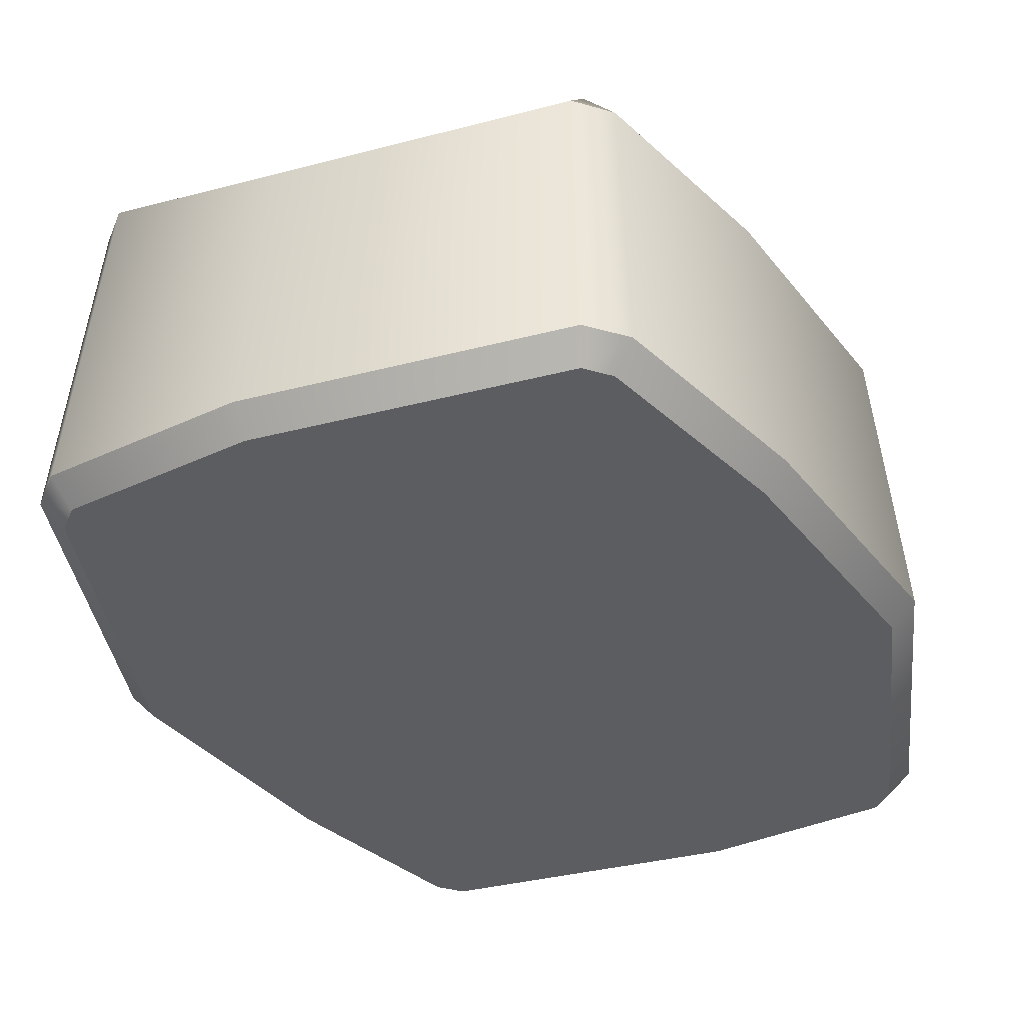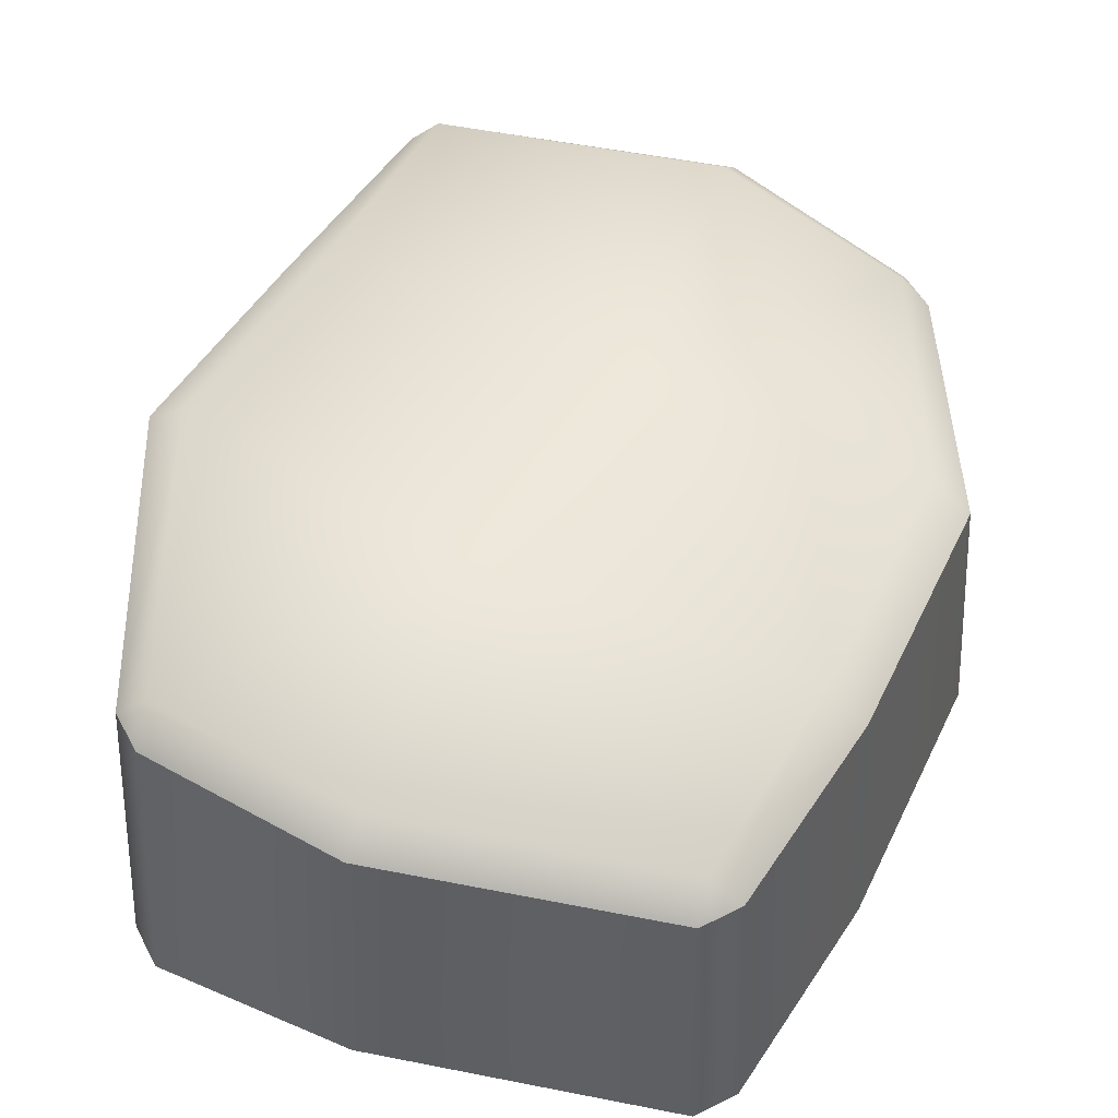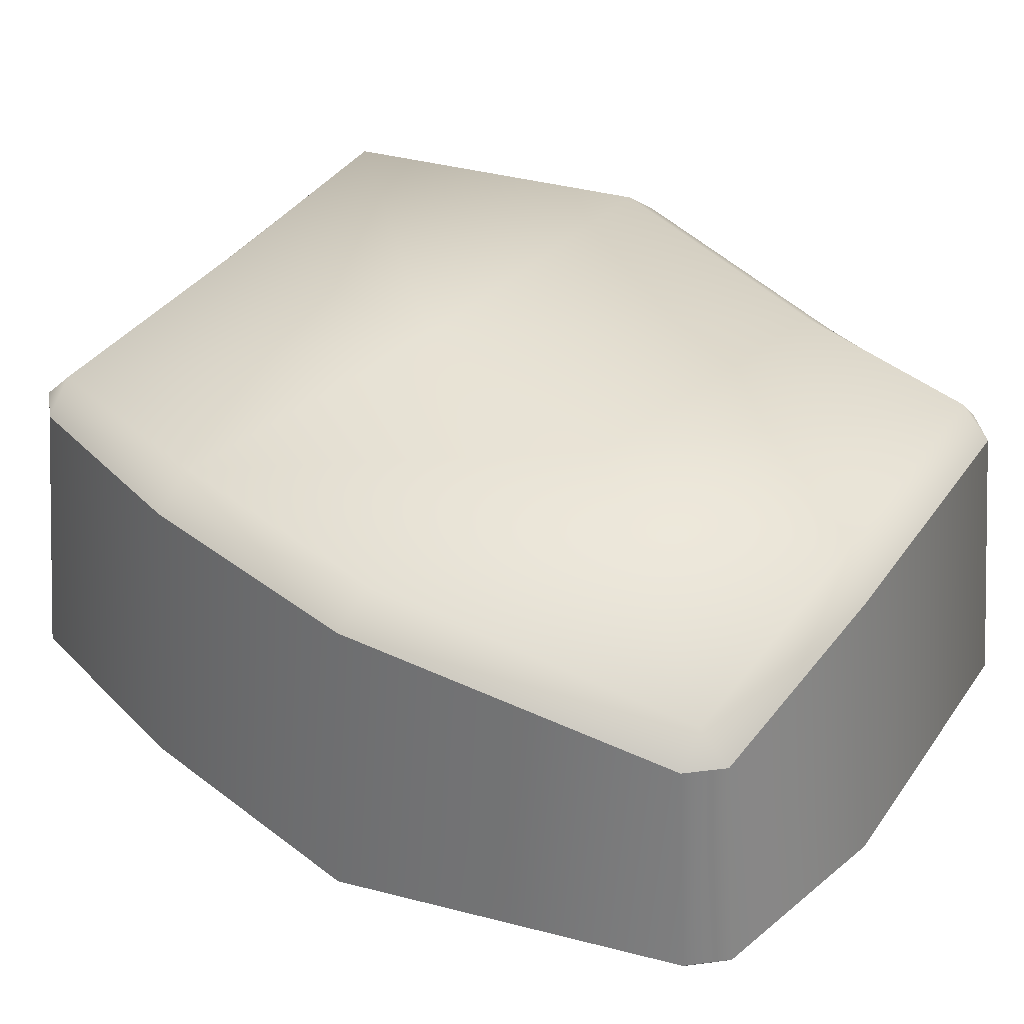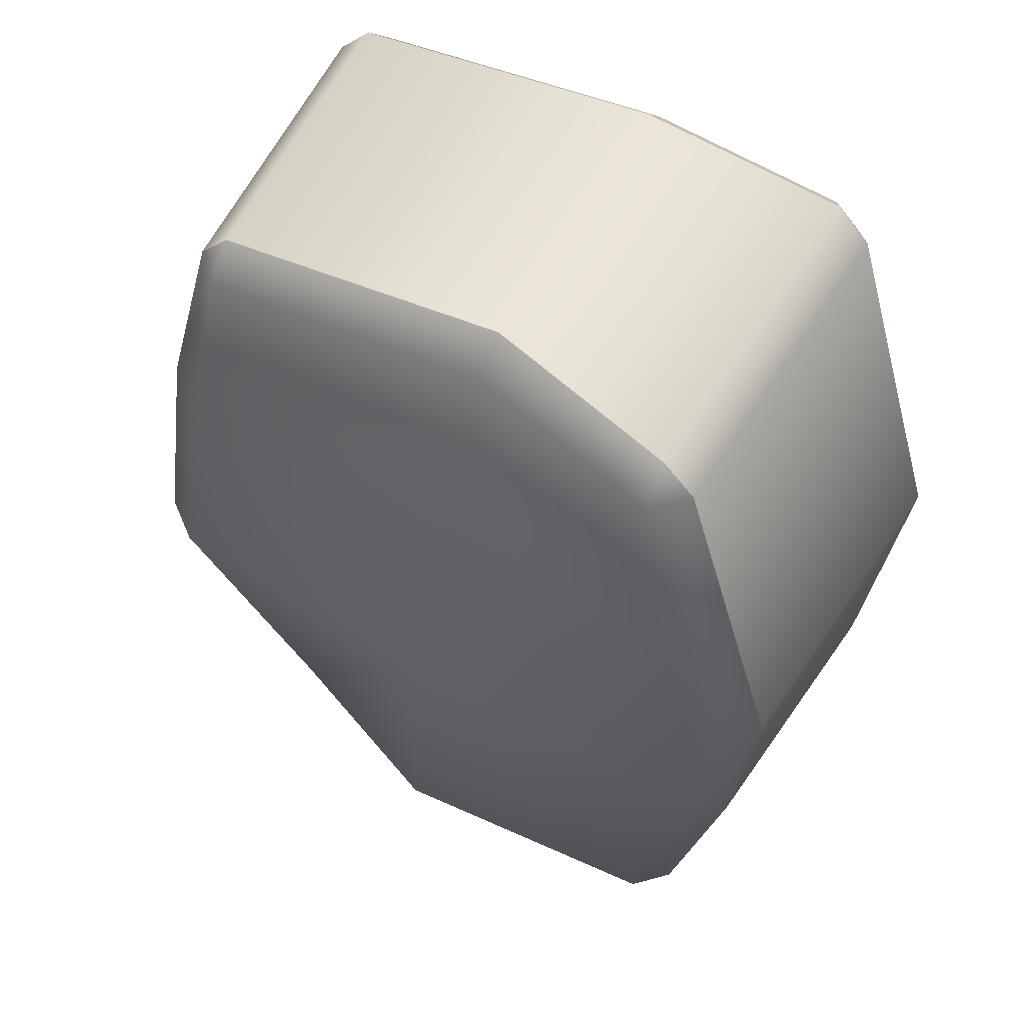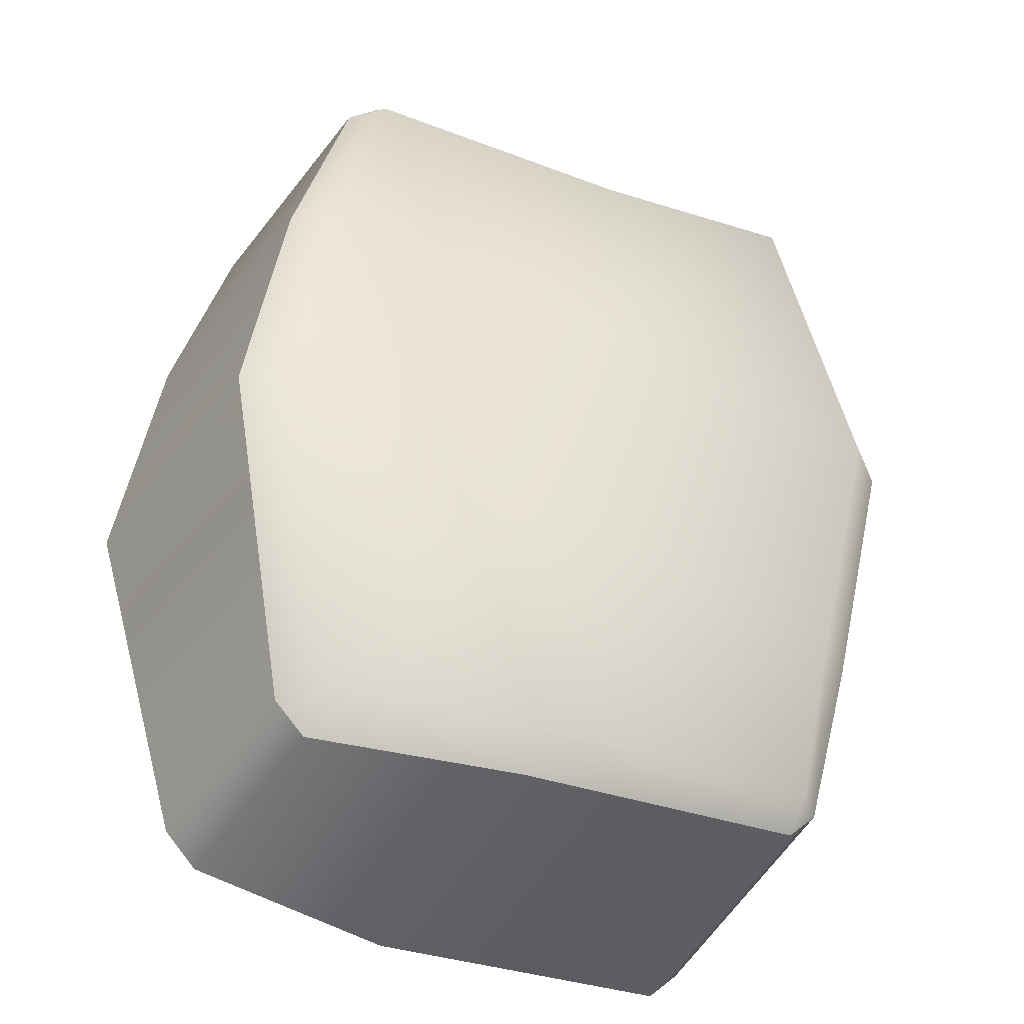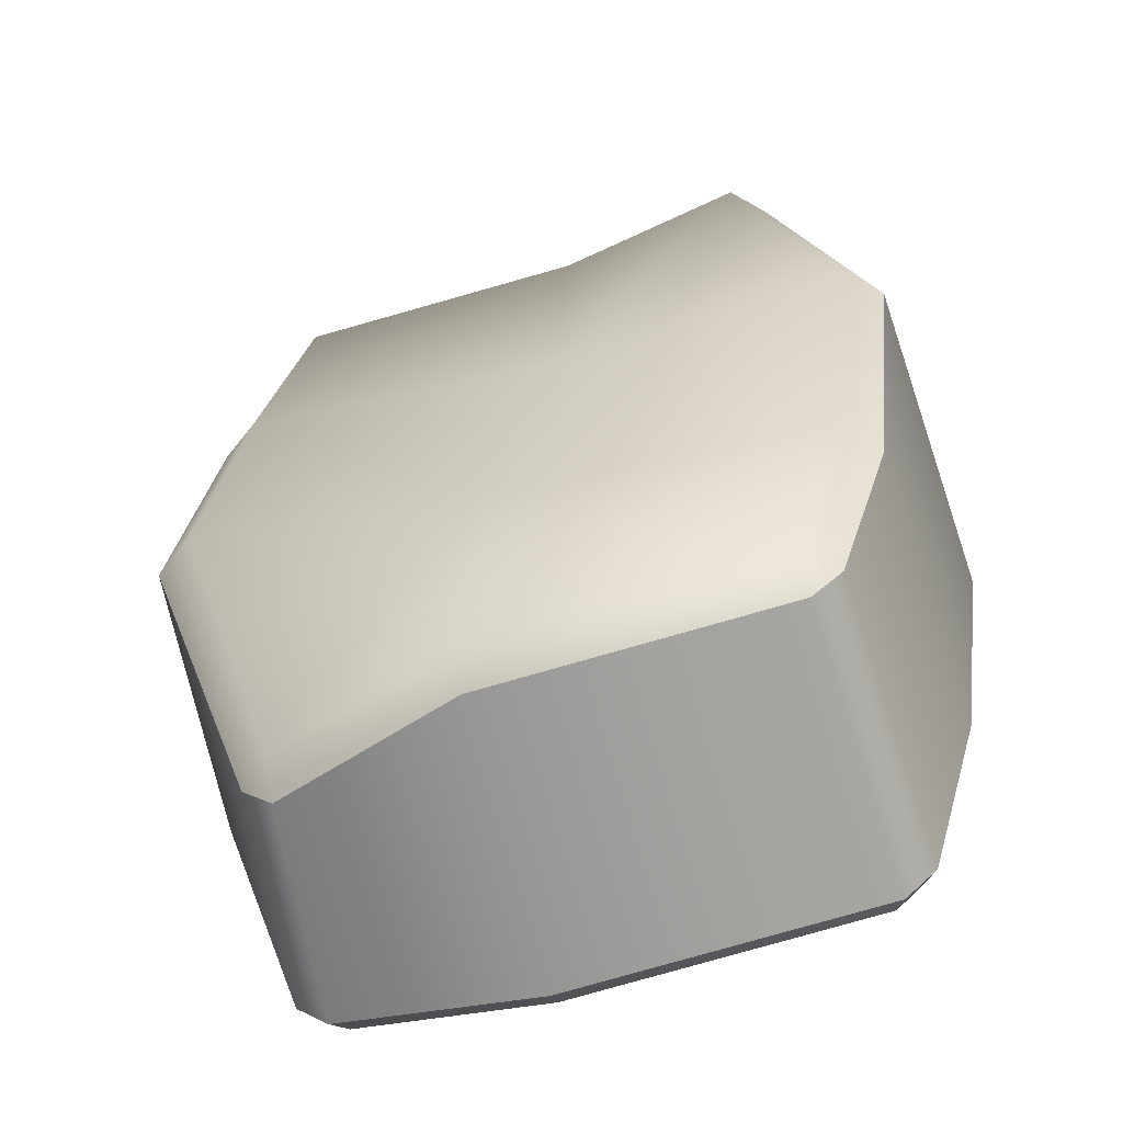
<metadata>
{"format":"obj","ext":"obj","renderer":"f3d","projection":"perspective","resolution":1024,"background":"white","views":[{"elev":-35.6,"azim":24.1,"up":"+Y"},{"elev":53.4,"azim":16.9,"up":"+Y"},{"elev":37.0,"azim":125.7,"up":"+Y"},{"elev":52.4,"azim":-151.4,"up":"+Z"},{"elev":-41.2,"azim":151.5,"up":"+Z"},{"elev":-62.6,"azim":-165.0,"up":"+Z"}]}
</metadata>
<code>
o StoneBlock_4_3
v 0.2057 0.2057 -0.3486
v 0.2057 0.232 -0.3223
v 0.2321 0.2057 -0.3223
v 0.2057 0.2967 0.3223
v 0.2057 0.2703 0.3486
v 0.2321 0.2703 0.3223
v -0.2057 0.2967 -0.3223
v -0.2057 0.2703 -0.3486
v -0.2321 0.2703 -0.3223
v -0.2057 0.3345 0.3223
v -0.2321 0.3082 0.3223
v -0.2057 0.3082 0.3486
v 0.2796 0.2967 -0.06596
v 0.2471 0.2967 0.1465
v 0.2808 0.2703 0.1516
v 0.3132 0.2703 -0.06081
v -0.2796 0.3345 0.06596
v -0.2471 0.2967 -0.1465
v -0.2808 0.2703 -0.1516
v -0.3132 0.3082 0.06081
v -0.04115 0.2967 0.3425
v -0.04451 0.2703 0.3705
v 0.04115 0.2967 -0.3425
v 0.04451 0.2703 -0.3705
v -0.02967 0.2967 0.1109
v 0.02967 0.2967 -0.1109
v 0.2103 0 -0.353
v 0.2191 0.02192 -0.3712
v 0.2294 0 -0.3339
v 0.2471 0.02193 -0.3432
v 0.2292 0 0.3341
v 0.2475 0.02199 0.3438
v 0.2107 0 0.3526
v 0.2194 0.02199 0.3718
v -0.2292 0 -0.3341
v -0.2475 0.022 -0.3438
v -0.2107 0 -0.3526
v -0.2194 0.022 -0.3718
v -0.2103 0 0.353
v -0.2196 0.02201 0.3721
v -0.2294 0 0.3339
v -0.2477 0.02202 0.344
v 0.2795 0 0.1579
v 0.2994 0.02199 0.1617
v 0.3341 0.02199 -0.06486
v 0.3133 0 -0.06353
v -0.2795 0 -0.1579
v -0.2994 0.022 -0.1617
v -0.3343 0.02202 0.0649
v -0.3133 0 0.06353
v 0.04747 0.022 -0.3951
v 0.0472 0 -0.3751
v -0.04747 0.02199 0.3951
v -0.0472 0 0.3751
f 1 2 3
f 4 5 6
f 7 8 9
f 10 11 12
f 52 46 47
f 27 29 52
f 29 46 52
f 43 31 33
f 33 54 43
f 54 39 41
f 41 50 54
f 54 50 43
f 47 35 37
f 37 52 47
f 14 4 6 15
f 14 13 26 25
f 44 15 6 32
f 17 20 11 10
f 21 10 12 22
f 46 45 44 43
f 51 24 1 28
f 37 38 51 52
f 27 28 30 29
f 50 49 48 47
f 26 13 2 23
f 48 19 9 36
f 1 3 30 28
f 22 12 40 53
f 23 24 8 7
f 33 34 53 54
f 5 34 32 6
f 18 7 9 19
f 35 47 48 36
f 5 22 53 34
f 39 40 42 41
f 46 29 30 45
f 13 16 3 2
f 11 20 49 42
f 25 26 18 17
f 16 15 44 45
f 8 24 51 38
f 33 31 32 34
f 10 21 25 17
f 37 35 36 38
f 2 1 24 23
f 50 41 42 49
f 39 54 53 40
f 27 52 51 28
f 26 23 7 18
f 21 22 5 4
f 31 43 44 32
f 49 20 19 48
f 18 19 20 17
f 3 16 45 30
f 4 14 25 21
f 8 38 36 9
f 42 40 12 11
f 46 43 50 47
f 13 14 15 16

</code>
